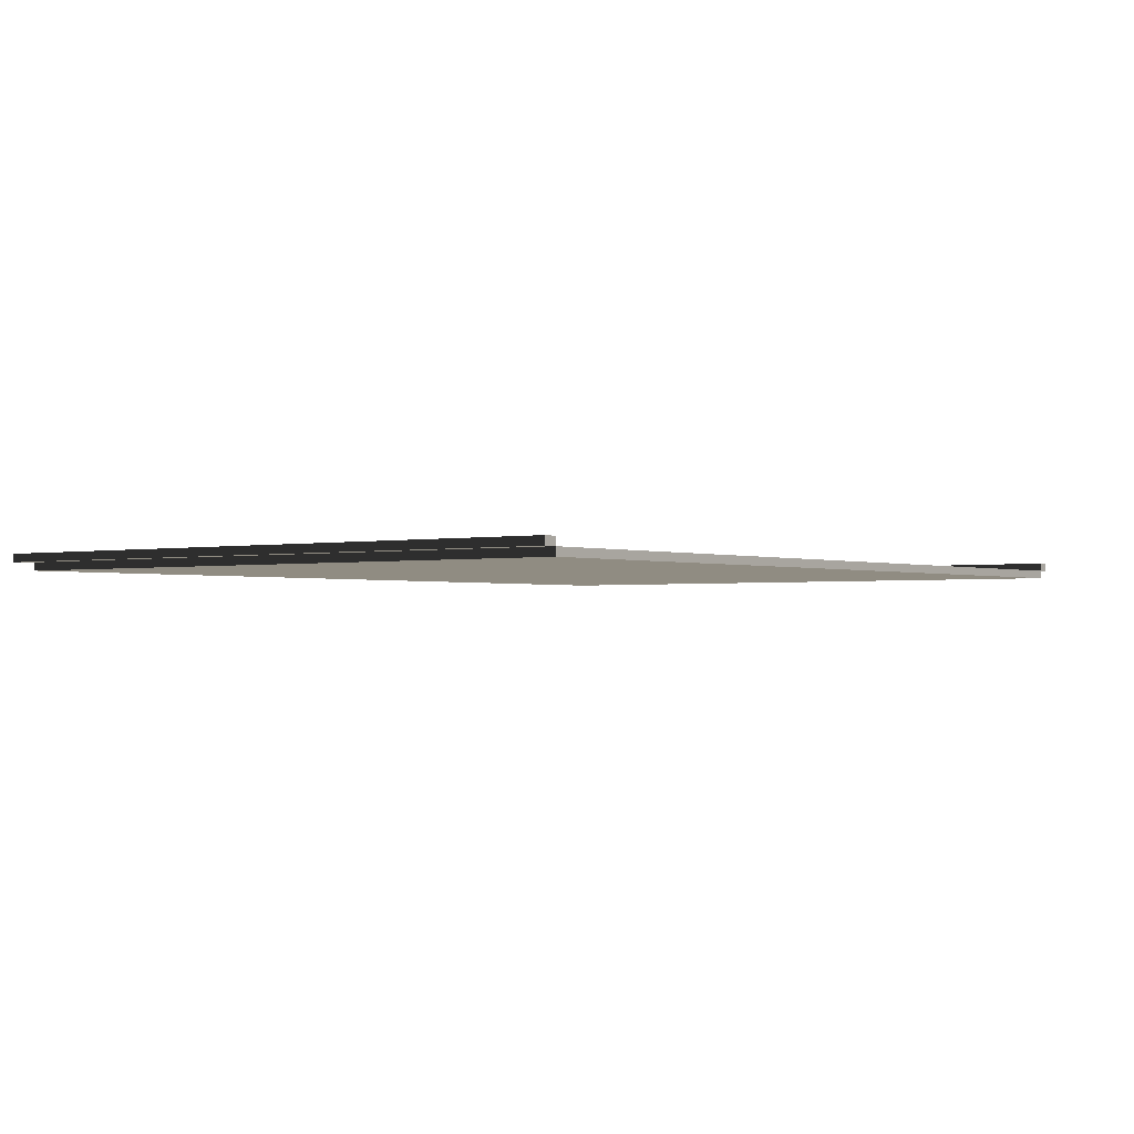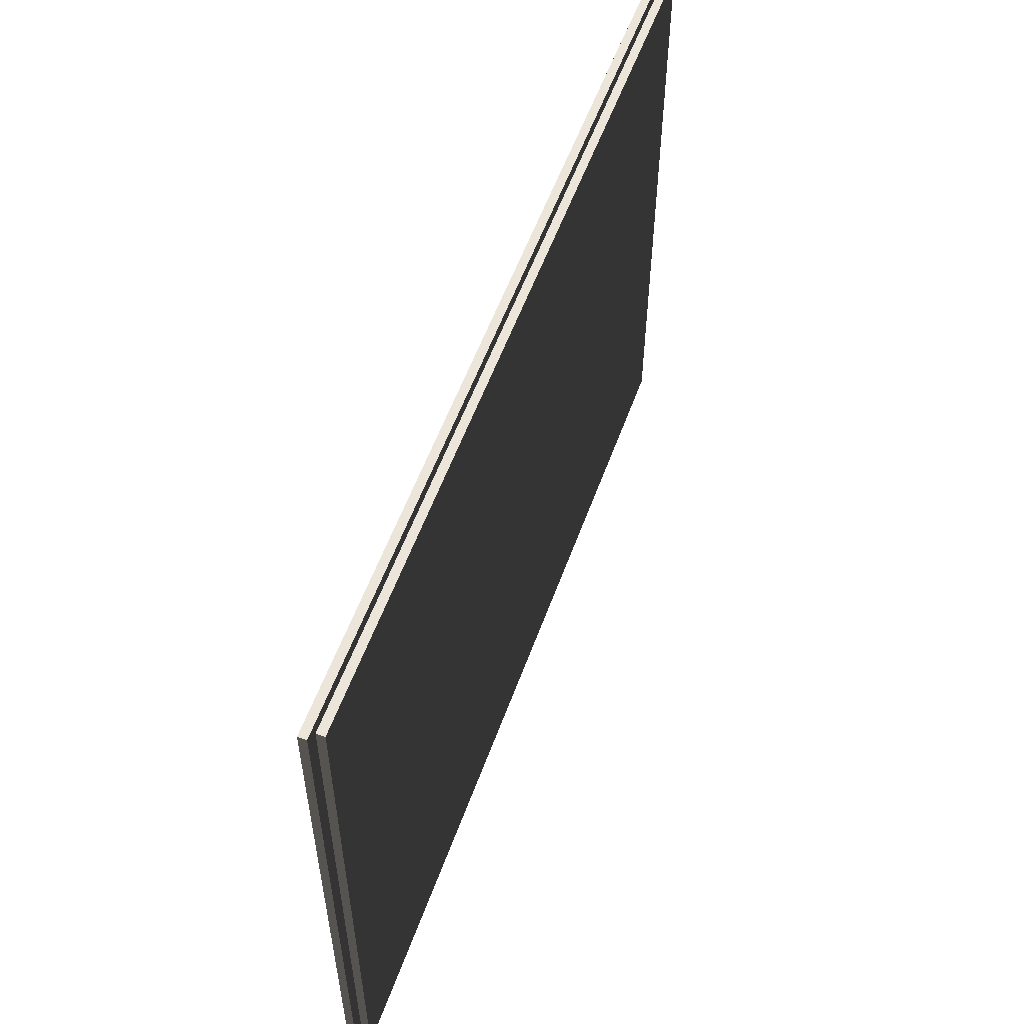
<metadata>
{"format":"obj","ext":"obj","renderer":"f3d","projection":"perspective","resolution":1024,"background":"white","views":[{"elev":-1.7,"azim":-52.2,"up":"+Z"},{"elev":56.2,"azim":109.8,"up":"+Y"}]}
</metadata>
<code>
o 137928
v 1.184 2.4 16.7
v 1.184 0 16.7
v 1.134 0 16.7
v 1.134 2.35 16.7
v -2.066 2.35 16.7
v -2.066 0 16.7
v -2.116 0 16.7
v -2.116 2.4 16.7
v 1.184 2.4 16.73
v -2.116 2.4 16.73
v -2.116 0 16.73
v -2.066 0 16.73
v -2.066 2.35 16.73
v 1.134 2.35 16.73
v 1.134 0 16.73
v 1.184 0 16.73
v 1.134 2.35 16.67
v 1.134 0 16.67
v -2.066 0 16.67
v -2.066 2.35 16.67
v -1.593 2.29 16.7
v -1.593 1.95 16.7
v -2.006 1.95 16.7
v -2.006 2.29 16.7
v -1.06 2.29 16.7
v -1.06 1.95 16.7
v -1.473 1.95 16.7
v -1.473 2.29 16.7
v -0.5264 2.29 16.7
v -0.5264 1.95 16.7
v -0.9397 1.95 16.7
v -0.9397 2.29 16.7
v 0.007 2.29 16.7
v 0.007 1.95 16.7
v -0.4064 1.95 16.7
v -0.4064 2.29 16.7
v 0.5403 2.29 16.7
v 0.5403 1.95 16.7
v 0.127 1.95 16.7
v 0.127 2.29 16.7
v 1.074 2.29 16.7
v 1.074 1.95 16.7
v 0.6603 1.95 16.7
v 0.6603 2.29 16.7
v -1.593 1.83 16.7
v -1.593 1.49 16.7
v -2.006 1.49 16.7
v -2.006 1.83 16.7
v -1.06 1.83 16.7
v -1.06 1.49 16.7
v -1.473 1.49 16.7
v -1.473 1.83 16.7
v -0.5264 1.83 16.7
v -0.5264 1.49 16.7
v -0.9397 1.49 16.7
v -0.9397 1.83 16.7
v 0.007 1.83 16.7
v 0.007 1.49 16.7
v -0.4064 1.49 16.7
v -0.4064 1.83 16.7
v 0.5403 1.83 16.7
v 0.5403 1.49 16.7
v 0.127 1.49 16.7
v 0.127 1.83 16.7
v 1.074 1.83 16.7
v 1.074 1.49 16.7
v 0.6603 1.49 16.7
v 0.6603 1.83 16.7
v -1.593 1.37 16.7
v -1.593 1.03 16.7
v -2.006 1.03 16.7
v -2.006 1.37 16.7
v -1.06 1.37 16.7
v -1.06 1.03 16.7
v -1.473 1.03 16.7
v -1.473 1.37 16.7
v -0.5264 1.37 16.7
v -0.5264 1.03 16.7
v -0.9397 1.03 16.7
v -0.9397 1.37 16.7
v 0.007 1.37 16.7
v 0.007 1.03 16.7
v -0.4064 1.03 16.7
v -0.4064 1.37 16.7
v 0.5403 1.37 16.7
v 0.5403 1.03 16.7
v 0.127 1.03 16.7
v 0.127 1.37 16.7
v 1.074 1.37 16.7
v 1.074 1.03 16.7
v 0.6603 1.03 16.7
v 0.6603 1.37 16.7
v -1.593 0.9103 16.7
v -1.593 0.5704 16.7
v -2.006 0.5704 16.7
v -2.006 0.9103 16.7
v -1.06 0.9103 16.7
v -1.06 0.5704 16.7
v -1.473 0.5704 16.7
v -1.473 0.9103 16.7
v -0.5264 0.9103 16.7
v -0.5264 0.5704 16.7
v -0.9397 0.5704 16.7
v -0.9397 0.9103 16.7
v 0.007 0.9103 16.7
v 0.007 0.5704 16.7
v -0.4064 0.5704 16.7
v -0.4064 0.9103 16.7
v 0.5403 0.9103 16.7
v 0.5403 0.5704 16.7
v 0.127 0.5704 16.7
v 0.127 0.9103 16.7
v 1.074 0.9103 16.7
v 1.074 0.5704 16.7
v 0.6603 0.5704 16.7
v 0.6603 0.9103 16.7
v -1.593 0.4504 16.7
v -1.593 0.1105 16.7
v -2.006 0.1105 16.7
v -2.006 0.4504 16.7
v -1.06 0.4504 16.7
v -1.06 0.1105 16.7
v -1.473 0.1105 16.7
v -1.473 0.4504 16.7
v -0.5264 0.4504 16.7
v -0.5264 0.1105 16.7
v -0.9397 0.1105 16.7
v -0.9397 0.4504 16.7
v 0.007 0.4504 16.7
v 0.007 0.1105 16.7
v -0.4064 0.1105 16.7
v -0.4064 0.4504 16.7
v 0.5403 0.4504 16.7
v 0.5403 0.1105 16.7
v 0.127 0.1105 16.7
v 0.127 0.4504 16.7
v 1.074 0.4504 16.7
v 1.074 0.1105 16.7
v 0.6603 0.1105 16.7
v 0.6603 0.4504 16.7
v -1.628 1.985 16.7
v -1.628 2.255 16.7
v -1.971 2.255 16.7
v -1.971 1.985 16.7
v -1.095 1.985 16.7
v -1.095 2.255 16.7
v -1.438 2.255 16.7
v -1.438 1.985 16.7
v -0.5614 1.985 16.7
v -0.5614 2.255 16.7
v -0.9047 2.255 16.7
v -0.9047 1.985 16.7
v -0.028 1.985 16.7
v -0.028 2.255 16.7
v -0.3714 2.255 16.7
v -0.3714 1.985 16.7
v 0.5053 1.985 16.7
v 0.5053 2.255 16.7
v 0.162 2.255 16.7
v 0.162 1.985 16.7
v 1.039 1.985 16.7
v 1.039 2.255 16.7
v 0.6953 2.255 16.7
v 0.6953 1.985 16.7
v -1.628 1.525 16.7
v -1.628 1.795 16.7
v -1.971 1.795 16.7
v -1.971 1.525 16.7
v -1.095 1.525 16.7
v -1.095 1.795 16.7
v -1.438 1.795 16.7
v -1.438 1.525 16.7
v -0.5614 1.525 16.7
v -0.5614 1.795 16.7
v -0.9047 1.795 16.7
v -0.9047 1.525 16.7
v -0.028 1.525 16.7
v -0.028 1.795 16.7
v -0.3714 1.795 16.7
v -0.3714 1.525 16.7
v 0.5053 1.525 16.7
v 0.5053 1.795 16.7
v 0.162 1.795 16.7
v 0.162 1.525 16.7
v 1.039 1.525 16.7
v 1.039 1.795 16.7
v 0.6953 1.795 16.7
v 0.6953 1.525 16.7
v -1.628 1.065 16.7
v -1.628 1.335 16.7
v -1.971 1.335 16.7
v -1.971 1.065 16.7
v -1.095 1.065 16.7
v -1.095 1.335 16.7
v -1.438 1.335 16.7
v -1.438 1.065 16.7
v -0.5614 1.065 16.7
v -0.5614 1.335 16.7
v -0.9047 1.335 16.7
v -0.9047 1.065 16.7
v -0.028 1.065 16.7
v -0.028 1.335 16.7
v -0.3714 1.335 16.7
v -0.3714 1.065 16.7
v 0.5053 1.065 16.7
v 0.5053 1.335 16.7
v 0.162 1.335 16.7
v 0.162 1.065 16.7
v 1.039 1.065 16.7
v 1.039 1.335 16.7
v 0.6953 1.335 16.7
v 0.6953 1.065 16.7
v -1.628 0.6054 16.7
v -1.628 0.8753 16.7
v -1.971 0.8753 16.7
v -1.971 0.6054 16.7
v -1.095 0.6054 16.7
v -1.095 0.8753 16.7
v -1.438 0.8753 16.7
v -1.438 0.6054 16.7
v -0.5614 0.6054 16.7
v -0.5614 0.8753 16.7
v -0.9047 0.8753 16.7
v -0.9047 0.6054 16.7
v -0.028 0.6054 16.7
v -0.028 0.8753 16.7
v -0.3714 0.8753 16.7
v -0.3714 0.6054 16.7
v 0.5053 0.6054 16.7
v 0.5053 0.8753 16.7
v 0.162 0.8753 16.7
v 0.162 0.6054 16.7
v 1.039 0.6054 16.7
v 1.039 0.8753 16.7
v 0.6953 0.8753 16.7
v 0.6953 0.6054 16.7
v -1.628 0.1455 16.7
v -1.628 0.4154 16.7
v -1.971 0.4154 16.7
v -1.971 0.1455 16.7
v -1.095 0.1455 16.7
v -1.095 0.4154 16.7
v -1.438 0.4154 16.7
v -1.438 0.1455 16.7
v -0.5614 0.1455 16.7
v -0.5614 0.4154 16.7
v -0.9047 0.4154 16.7
v -0.9047 0.1455 16.7
v -0.028 0.1455 16.7
v -0.028 0.4154 16.7
v -0.3714 0.4154 16.7
v -0.3714 0.1455 16.7
v 0.5053 0.1455 16.7
v 0.5053 0.4154 16.7
v 0.162 0.4154 16.7
v 0.162 0.1455 16.7
v 1.039 0.1455 16.7
v 1.039 0.4154 16.7
v 0.6953 0.4154 16.7
v 0.6953 0.1455 16.7
v -1.593 2.29 16.7
v -1.593 1.95 16.7
v -2.006 1.95 16.7
v -2.006 2.29 16.7
v -1.06 2.29 16.7
v -1.06 1.95 16.7
v -1.473 1.95 16.7
v -1.473 2.29 16.7
v -0.5264 2.29 16.7
v -0.5264 1.95 16.7
v -0.9397 1.95 16.7
v -0.9397 2.29 16.7
v 0.007 2.29 16.7
v 0.007 1.95 16.7
v -0.4064 1.95 16.7
v -0.4064 2.29 16.7
v 0.5403 2.29 16.7
v 0.5403 1.95 16.7
v 0.127 1.95 16.7
v 0.127 2.29 16.7
v 1.074 2.29 16.7
v 1.074 1.95 16.7
v 0.6603 1.95 16.7
v 0.6603 2.29 16.7
v -1.593 1.83 16.7
v -1.593 1.49 16.7
v -2.006 1.49 16.7
v -2.006 1.83 16.7
v -1.06 1.83 16.7
v -1.06 1.49 16.7
v -1.473 1.49 16.7
v -1.473 1.83 16.7
v -0.5264 1.83 16.7
v -0.5264 1.49 16.7
v -0.9397 1.49 16.7
v -0.9397 1.83 16.7
v 0.007 1.83 16.7
v 0.007 1.49 16.7
v -0.4064 1.49 16.7
v -0.4064 1.83 16.7
v 0.5403 1.83 16.7
v 0.5403 1.49 16.7
v 0.127 1.49 16.7
v 0.127 1.83 16.7
v 1.074 1.83 16.7
v 1.074 1.49 16.7
v 0.6603 1.49 16.7
v 0.6603 1.83 16.7
v -1.593 1.37 16.7
v -1.593 1.03 16.7
v -2.006 1.03 16.7
v -2.006 1.37 16.7
v -1.06 1.37 16.7
v -1.06 1.03 16.7
v -1.473 1.03 16.7
v -1.473 1.37 16.7
v -0.5264 1.37 16.7
v -0.5264 1.03 16.7
v -0.9397 1.03 16.7
v -0.9397 1.37 16.7
v 0.007 1.37 16.7
v 0.007 1.03 16.7
v -0.4064 1.03 16.7
v -0.4064 1.37 16.7
v 0.5403 1.37 16.7
v 0.5403 1.03 16.7
v 0.127 1.03 16.7
v 0.127 1.37 16.7
v 1.074 1.37 16.7
v 1.074 1.03 16.7
v 0.6603 1.03 16.7
v 0.6603 1.37 16.7
v -1.593 0.9103 16.7
v -1.593 0.5704 16.7
v -2.006 0.5704 16.7
v -2.006 0.9103 16.7
v -1.06 0.9103 16.7
v -1.06 0.5704 16.7
v -1.473 0.5704 16.7
v -1.473 0.9103 16.7
v -0.5264 0.9103 16.7
v -0.5264 0.5704 16.7
v -0.9397 0.5704 16.7
v -0.9397 0.9103 16.7
v 0.007 0.9103 16.7
v 0.007 0.5704 16.7
v -0.4064 0.5704 16.7
v -0.4064 0.9103 16.7
v 0.5403 0.9103 16.7
v 0.5403 0.5704 16.7
v 0.127 0.5704 16.7
v 0.127 0.9103 16.7
v 1.074 0.9103 16.7
v 1.074 0.5704 16.7
v 0.6603 0.5704 16.7
v 0.6603 0.9103 16.7
v -1.593 0.4504 16.7
v -1.593 0.1105 16.7
v -2.006 0.1105 16.7
v -2.006 0.4504 16.7
v -1.06 0.4504 16.7
v -1.06 0.1105 16.7
v -1.473 0.1105 16.7
v -1.473 0.4504 16.7
v -0.5264 0.4504 16.7
v -0.5264 0.1105 16.7
v -0.9397 0.1105 16.7
v -0.9397 0.4504 16.7
v 0.007 0.4504 16.7
v 0.007 0.1105 16.7
v -0.4064 0.1105 16.7
v -0.4064 0.4504 16.7
v 0.5403 0.4504 16.7
v 0.5403 0.1105 16.7
v 0.127 0.1105 16.7
v 0.127 0.4504 16.7
v 1.074 0.4504 16.7
v 1.074 0.1105 16.7
v 0.6603 0.1105 16.7
v 0.6603 0.4504 16.7
f 1 4 5
f 4 1 2
f 8 5 7
f 5 8 1
f 2 3 4
f 6 7 5
f 15 16 14
f 11 12 13
f 14 9 13
f 9 14 16
f 13 10 11
f 10 13 9
f 2 1 9
f 9 16 2
f 3 2 16
f 16 15 3
f 4 3 15
f 15 14 4
f 5 4 13
f 14 13 4
f 6 5 13
f 13 12 6
f 7 6 12
f 12 11 7
f 8 7 11
f 11 10 8
f 1 8 10
f 10 9 1
f 20 17 19
f 18 19 17
f 3 138 139
f 138 3 137
f 3 139 134
f 137 114 140
f 114 137 3
f 140 115 133
f 115 140 114
f 3 113 114
f 139 140 134
f 130 3 135
f 131 3 130
f 135 136 130
f 135 3 134
f 129 130 136
f 136 133 110
f 106 132 129
f 136 111 129
f 134 140 133
f 125 131 132
f 115 110 133
f 3 131 126
f 116 110 115
f 116 113 90
f 110 111 136
f 110 116 109
f 91 109 116
f 86 109 91
f 85 86 91
f 91 116 90
f 113 3 90
f 112 109 86
f 106 112 105
f 112 106 111
f 112 87 105
f 107 132 106
f 82 108 105
f 107 108 101
f 83 108 82
f 81 82 87
f 82 105 87
f 112 86 87
f 132 107 102
f 106 129 111
f 3 4 90
f 108 83 78
f 127 6 126
f 6 127 122
f 122 127 121
f 98 121 128
f 128 121 127
f 99 94 124
f 99 124 121
f 131 125 126
f 123 118 6
f 6 119 120
f 119 6 118
f 118 123 117
f 123 6 122
f 117 94 95
f 117 123 124
f 120 95 6
f 95 120 117
f 124 94 117
f 6 95 96
f 128 125 103
f 126 6 3
f 103 97 98
f 97 103 104
f 104 74 97
f 103 98 128
f 101 78 79
f 101 102 107
f 80 74 79
f 74 104 79
f 79 104 101
f 125 132 102
f 97 74 75
f 93 99 100
f 98 99 121
f 96 93 71
f 93 94 99
f 100 75 70
f 76 70 75
f 71 93 70
f 70 93 100
f 97 75 100
f 96 71 6
f 103 125 102
f 101 108 78
f 6 71 5
f 83 77 78
f 91 92 85
f 92 89 67
f 85 92 62
f 61 62 67
f 67 62 92
f 85 62 63
f 67 89 66
f 89 4 66
f 59 81 58
f 77 84 59
f 59 84 81
f 81 88 58
f 87 88 81
f 63 57 58
f 57 63 64
f 60 57 35
f 63 58 88
f 88 85 63
f 60 54 59
f 57 64 34
f 65 42 43
f 42 65 4
f 38 68 43
f 43 68 65
f 68 61 67
f 41 4 44
f 4 41 42
f 37 44 4
f 37 43 44
f 4 40 37
f 65 66 4
f 38 43 37
f 39 34 64
f 39 61 38
f 35 57 34
f 34 39 33
f 64 61 39
f 40 33 39
f 33 40 4
f 4 36 33
f 61 68 38
f 53 60 35
f 4 29 36
f 89 90 4
f 30 35 36
f 80 73 74
f 80 77 54
f 73 80 55
f 54 77 59
f 73 55 50
f 56 31 49
f 54 55 80
f 53 54 60
f 50 55 56
f 69 76 51
f 50 76 73
f 46 72 69
f 51 76 50
f 70 76 69
f 46 51 52
f 47 72 46
f 46 69 51
f 50 56 49
f 72 47 5
f 56 53 30
f 26 49 31
f 26 31 32
f 52 26 27
f 52 49 26
f 31 56 30
f 25 26 32
f 25 32 5
f 32 29 5
f 35 30 53
f 52 27 45
f 45 22 48
f 45 27 22
f 48 23 5
f 23 48 22
f 21 28 5
f 24 5 23
f 5 24 21
f 28 25 5
f 21 22 28
f 27 28 22
f 48 5 47
f 29 4 5
f 45 46 52
f 36 29 30
f 72 5 71
f 84 77 83
f 144 141 142
f 142 143 144
f 148 145 147
f 146 147 145
f 152 149 150
f 150 151 152
f 156 153 155
f 154 155 153
f 160 157 158
f 158 159 160
f 164 161 163
f 162 163 161
f 168 165 166
f 166 167 168
f 172 169 170
f 170 171 172
f 176 173 174
f 174 175 176
f 180 177 179
f 178 179 177
f 184 181 182
f 182 183 184
f 188 185 186
f 186 187 188
f 192 189 190
f 190 191 192
f 196 193 195
f 194 195 193
f 200 197 198
f 198 199 200
f 204 201 202
f 202 203 204
f 208 205 206
f 206 207 208
f 212 209 211
f 210 211 209
f 216 213 214
f 214 215 216
f 220 217 218
f 218 219 220
f 224 221 222
f 222 223 224
f 228 225 227
f 226 227 225
f 232 229 231
f 230 231 229
f 236 233 235
f 234 235 233
f 240 237 238
f 238 239 240
f 244 241 242
f 242 243 244
f 248 245 246
f 246 247 248
f 252 249 250
f 250 251 252
f 256 253 254
f 254 255 256
f 260 257 258
f 258 259 260
f 18 17 4
f 4 3 18
f 19 18 6
f 3 6 18
f 20 19 6
f 6 5 20
f 17 20 4
f 5 4 20
f 262 21 261
f 21 262 22
f 262 261 142
f 142 141 262
f 23 22 262
f 262 263 23
f 263 262 141
f 141 144 263
f 24 23 263
f 263 264 24
f 264 263 144
f 144 143 264
f 261 24 264
f 24 261 21
f 261 264 143
f 143 142 261
f 26 25 265
f 265 266 26
f 266 265 146
f 146 145 266
f 267 26 266
f 26 267 27
f 267 266 145
f 145 148 267
f 28 27 267
f 267 268 28
f 268 267 148
f 148 147 268
f 25 28 268
f 268 265 25
f 265 268 147
f 147 146 265
f 270 29 269
f 29 270 30
f 270 269 150
f 150 149 270
f 31 30 270
f 270 271 31
f 271 270 149
f 149 152 271
f 32 31 271
f 271 272 32
f 272 271 152
f 152 151 272
f 269 32 272
f 32 269 29
f 269 272 151
f 151 150 269
f 34 33 273
f 273 274 34
f 274 273 154
f 154 153 274
f 35 34 274
f 274 275 35
f 275 274 153
f 153 156 275
f 36 35 275
f 275 276 36
f 155 275 156
f 275 155 276
f 273 36 276
f 36 273 33
f 273 276 155
f 155 154 273
f 38 37 277
f 277 278 38
f 278 277 158
f 158 157 278
f 279 38 278
f 38 279 39
f 279 278 157
f 157 160 279
f 280 39 279
f 39 280 40
f 280 279 160
f 160 159 280
f 37 40 280
f 280 277 37
f 277 280 159
f 159 158 277
f 42 41 281
f 281 282 42
f 282 281 162
f 162 161 282
f 283 42 282
f 42 283 43
f 283 282 161
f 161 164 283
f 284 43 283
f 43 284 44
f 284 283 164
f 164 163 284
f 41 44 284
f 284 281 41
f 281 284 163
f 163 162 281
f 286 45 285
f 45 286 46
f 286 285 166
f 166 165 286
f 47 46 286
f 286 287 47
f 287 286 165
f 165 168 287
f 48 47 287
f 287 288 48
f 288 287 168
f 168 167 288
f 285 48 288
f 48 285 45
f 285 288 167
f 167 166 285
f 290 49 289
f 49 290 50
f 290 289 170
f 170 169 290
f 291 50 290
f 50 291 51
f 291 290 169
f 169 172 291
f 52 51 291
f 291 292 52
f 292 291 172
f 172 171 292
f 289 52 292
f 52 289 49
f 289 292 171
f 171 170 289
f 54 53 293
f 293 294 54
f 294 293 174
f 174 173 294
f 55 54 294
f 294 295 55
f 295 294 173
f 173 176 295
f 56 55 295
f 295 296 56
f 296 295 176
f 176 175 296
f 293 56 296
f 56 293 53
f 293 296 175
f 175 174 293
f 298 57 297
f 57 298 58
f 298 297 178
f 178 177 298
f 299 58 298
f 58 299 59
f 299 298 177
f 177 180 299
f 300 59 299
f 59 300 60
f 300 299 180
f 180 179 300
f 297 60 300
f 60 297 57
f 297 300 179
f 179 178 297
f 62 61 301
f 301 302 62
f 302 301 182
f 182 181 302
f 63 62 302
f 302 303 63
f 303 302 181
f 181 184 303
f 64 63 303
f 303 304 64
f 304 303 184
f 184 183 304
f 61 64 304
f 304 301 61
f 301 304 183
f 183 182 301
f 66 65 305
f 305 306 66
f 306 305 186
f 186 185 306
f 67 66 306
f 306 307 67
f 307 306 185
f 185 188 307
f 68 67 307
f 307 308 68
f 308 307 188
f 188 187 308
f 65 68 308
f 308 305 65
f 305 308 187
f 187 186 305
f 310 69 309
f 69 310 70
f 310 309 190
f 190 189 310
f 311 70 310
f 70 311 71
f 311 310 189
f 189 192 311
f 312 71 311
f 71 312 72
f 312 311 192
f 192 191 312
f 69 72 312
f 312 309 69
f 309 312 191
f 191 190 309
f 74 73 313
f 313 314 74
f 314 313 194
f 194 193 314
f 315 74 314
f 74 315 75
f 315 314 193
f 193 196 315
f 316 75 315
f 75 316 76
f 316 315 196
f 196 195 316
f 73 76 316
f 316 313 73
f 313 316 195
f 195 194 313
f 78 77 317
f 317 318 78
f 318 317 198
f 198 197 318
f 79 78 318
f 318 319 79
f 319 318 197
f 197 200 319
f 320 79 319
f 79 320 80
f 320 319 200
f 200 199 320
f 317 80 320
f 80 317 77
f 317 320 199
f 199 198 317
f 82 81 321
f 321 322 82
f 322 321 202
f 202 201 322
f 323 82 322
f 82 323 83
f 323 322 201
f 201 204 323
f 324 83 323
f 83 324 84
f 324 323 204
f 204 203 324
f 321 84 324
f 84 321 81
f 321 324 203
f 203 202 321
f 326 85 325
f 85 326 86
f 326 325 206
f 206 205 326
f 327 86 326
f 86 327 87
f 327 326 205
f 205 208 327
f 88 87 327
f 327 328 88
f 328 327 208
f 208 207 328
f 85 88 328
f 328 325 85
f 325 328 207
f 207 206 325
f 90 89 329
f 329 330 90
f 330 329 210
f 210 209 330
f 331 90 330
f 90 331 91
f 331 330 209
f 209 212 331
f 332 91 331
f 91 332 92
f 332 331 212
f 212 211 332
f 329 92 332
f 92 329 89
f 329 332 211
f 211 210 329
f 94 93 333
f 333 334 94
f 334 333 214
f 214 213 334
f 95 94 334
f 334 335 95
f 335 334 213
f 213 216 335
f 336 95 335
f 95 336 96
f 336 335 216
f 216 215 336
f 333 96 336
f 96 333 93
f 333 336 215
f 215 214 333
f 98 97 337
f 337 338 98
f 338 337 218
f 218 217 338
f 99 98 338
f 338 339 99
f 339 338 217
f 217 220 339
f 340 99 339
f 99 340 100
f 340 339 220
f 220 219 340
f 97 100 340
f 340 337 97
f 337 340 219
f 219 218 337
f 342 101 341
f 101 342 102
f 342 341 222
f 222 221 342
f 103 102 342
f 342 343 103
f 343 342 221
f 221 224 343
f 104 103 343
f 343 344 104
f 344 343 224
f 224 223 344
f 341 104 344
f 104 341 101
f 341 344 223
f 223 222 341
f 346 105 345
f 105 346 106
f 346 345 226
f 226 225 346
f 107 106 346
f 346 347 107
f 347 346 225
f 225 228 347
f 108 107 347
f 347 348 108
f 348 347 228
f 228 227 348
f 345 108 348
f 108 345 105
f 345 348 227
f 227 226 345
f 350 109 349
f 109 350 110
f 350 349 230
f 230 229 350
f 111 110 350
f 350 351 111
f 351 350 229
f 229 232 351
f 112 111 351
f 351 352 112
f 352 351 232
f 232 231 352
f 349 112 352
f 112 349 109
f 349 352 231
f 231 230 349
f 114 113 353
f 353 354 114
f 233 353 234
f 353 233 354
f 115 114 354
f 354 355 115
f 355 354 233
f 233 236 355
f 116 115 355
f 355 356 116
f 356 355 236
f 236 235 356
f 113 116 356
f 356 353 113
f 353 356 235
f 235 234 353
f 118 117 357
f 357 358 118
f 358 357 238
f 238 237 358
f 119 118 358
f 358 359 119
f 359 358 237
f 237 240 359
f 120 119 359
f 359 360 120
f 360 359 240
f 240 239 360
f 117 120 360
f 360 357 117
f 357 360 239
f 239 238 357
f 122 121 361
f 361 362 122
f 362 361 242
f 242 241 362
f 363 122 362
f 122 363 123
f 363 362 241
f 241 244 363
f 364 123 363
f 123 364 124
f 364 363 244
f 244 243 364
f 121 124 364
f 364 361 121
f 361 364 243
f 243 242 361
f 366 125 365
f 125 366 126
f 366 365 246
f 246 245 366
f 367 126 366
f 126 367 127
f 367 366 245
f 245 248 367
f 368 127 367
f 127 368 128
f 368 367 248
f 248 247 368
f 365 128 368
f 128 365 125
f 365 368 247
f 247 246 365
f 130 129 369
f 369 370 130
f 370 369 250
f 250 249 370
f 131 130 370
f 370 371 131
f 371 370 249
f 249 252 371
f 132 131 371
f 371 372 132
f 372 371 252
f 252 251 372
f 129 132 372
f 372 369 129
f 369 372 251
f 251 250 369
f 374 133 373
f 133 374 134
f 374 373 254
f 254 253 374
f 135 134 374
f 374 375 135
f 375 374 253
f 253 256 375
f 376 135 375
f 135 376 136
f 376 375 256
f 256 255 376
f 133 136 376
f 376 373 133
f 373 376 255
f 255 254 373
f 138 137 377
f 377 378 138
f 378 377 258
f 258 257 378
f 139 138 378
f 378 379 139
f 379 378 257
f 257 260 379
f 140 139 379
f 379 380 140
f 380 379 260
f 260 259 380
f 137 140 380
f 380 377 137
f 377 380 259
f 259 258 377

</code>
